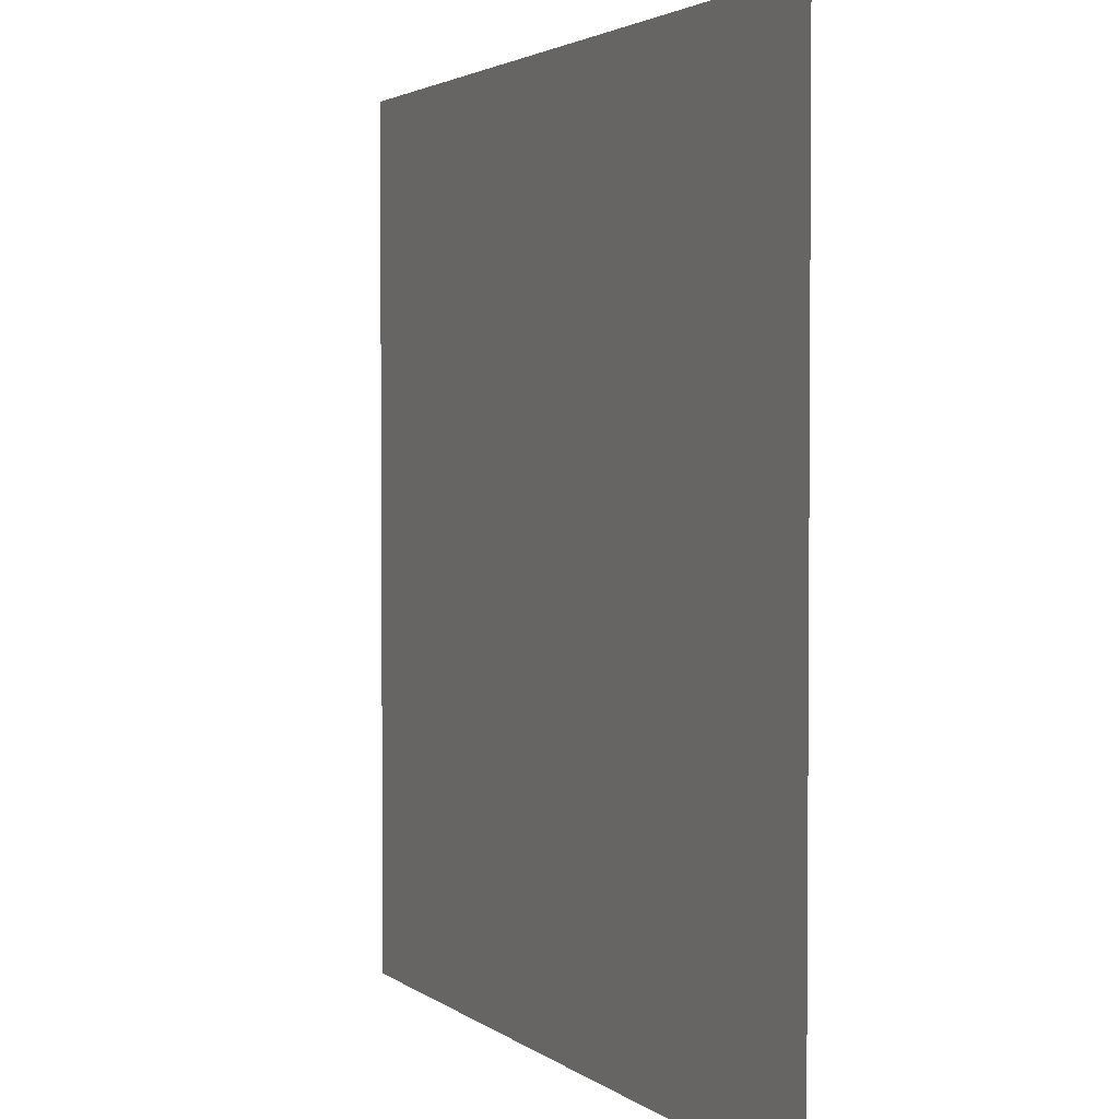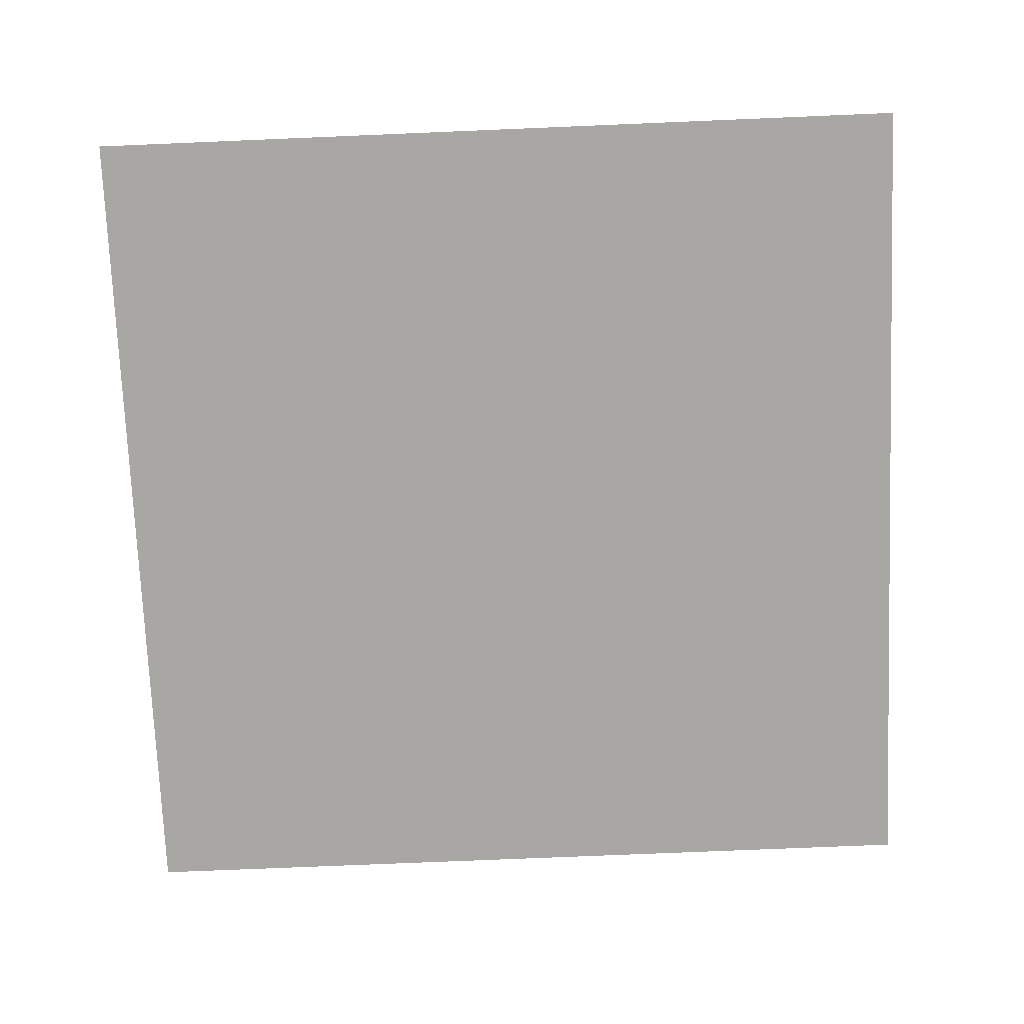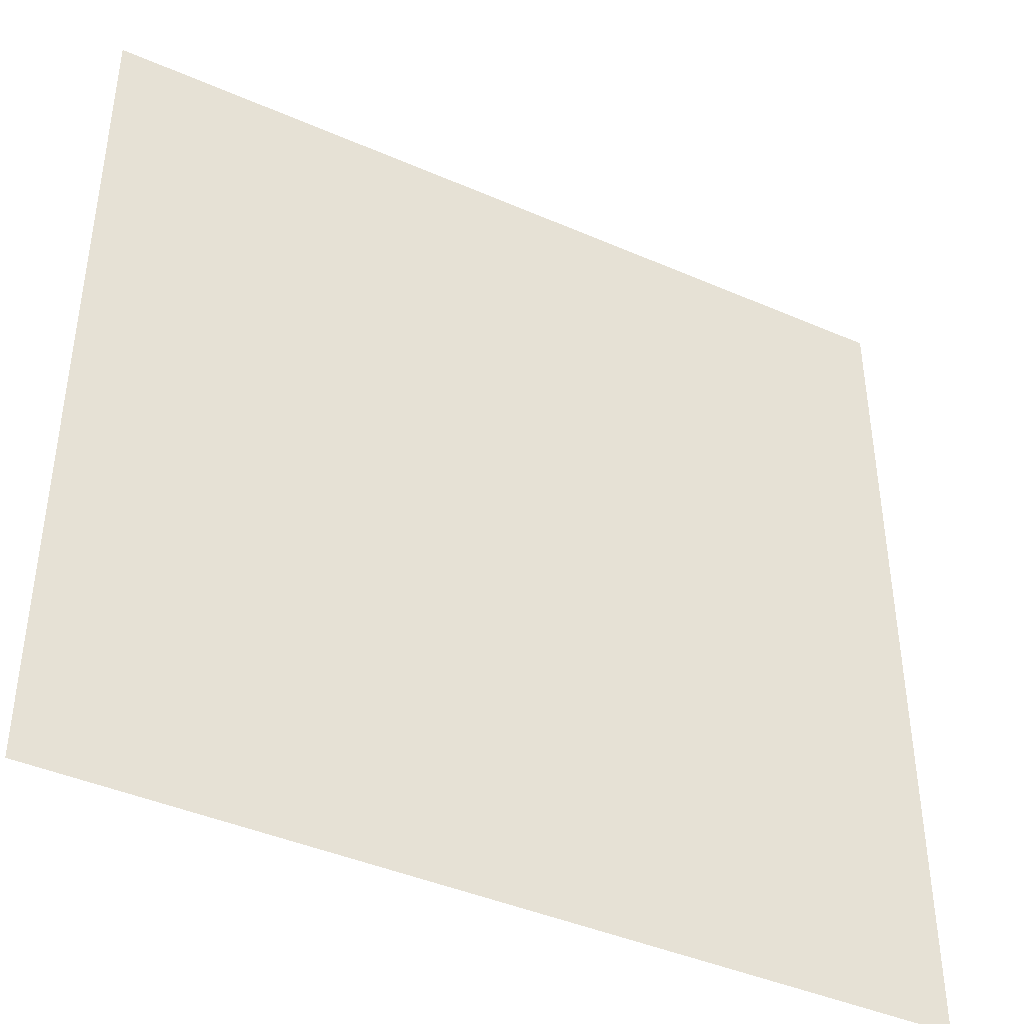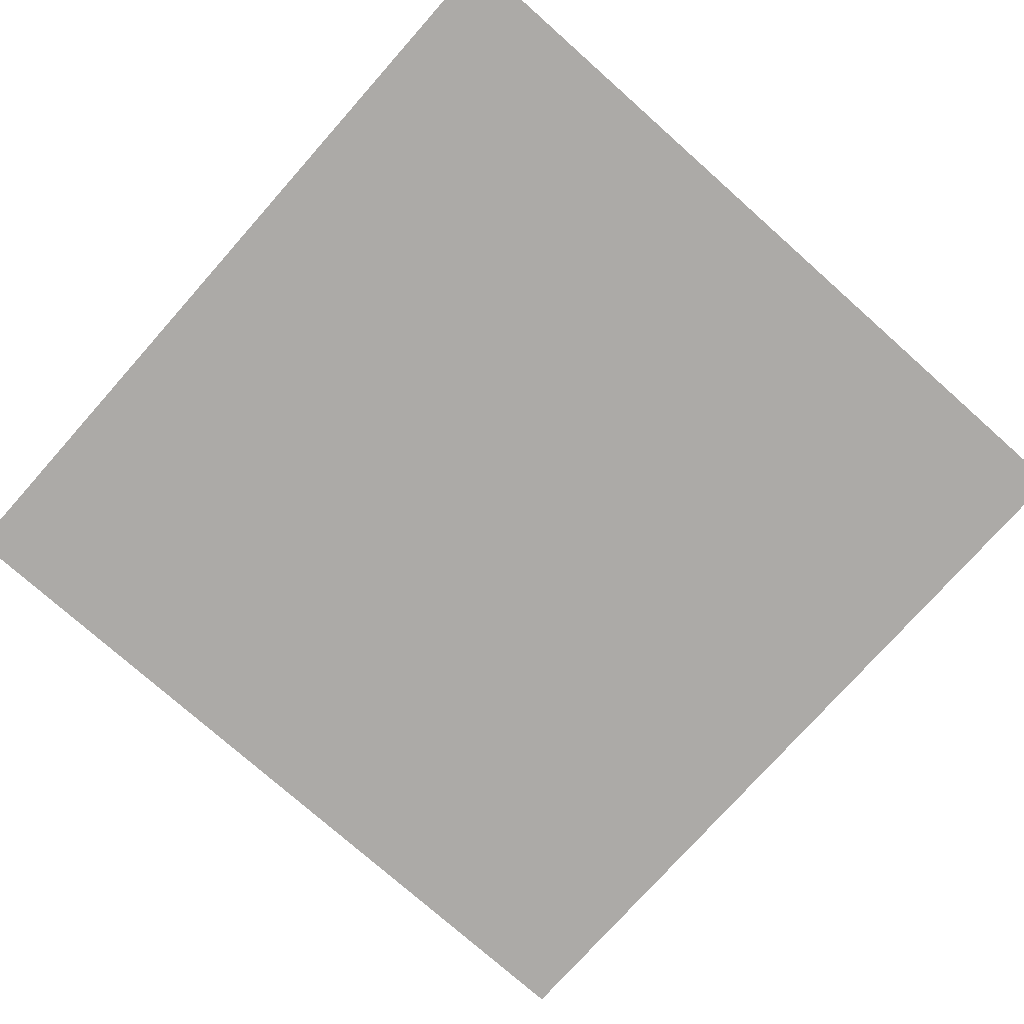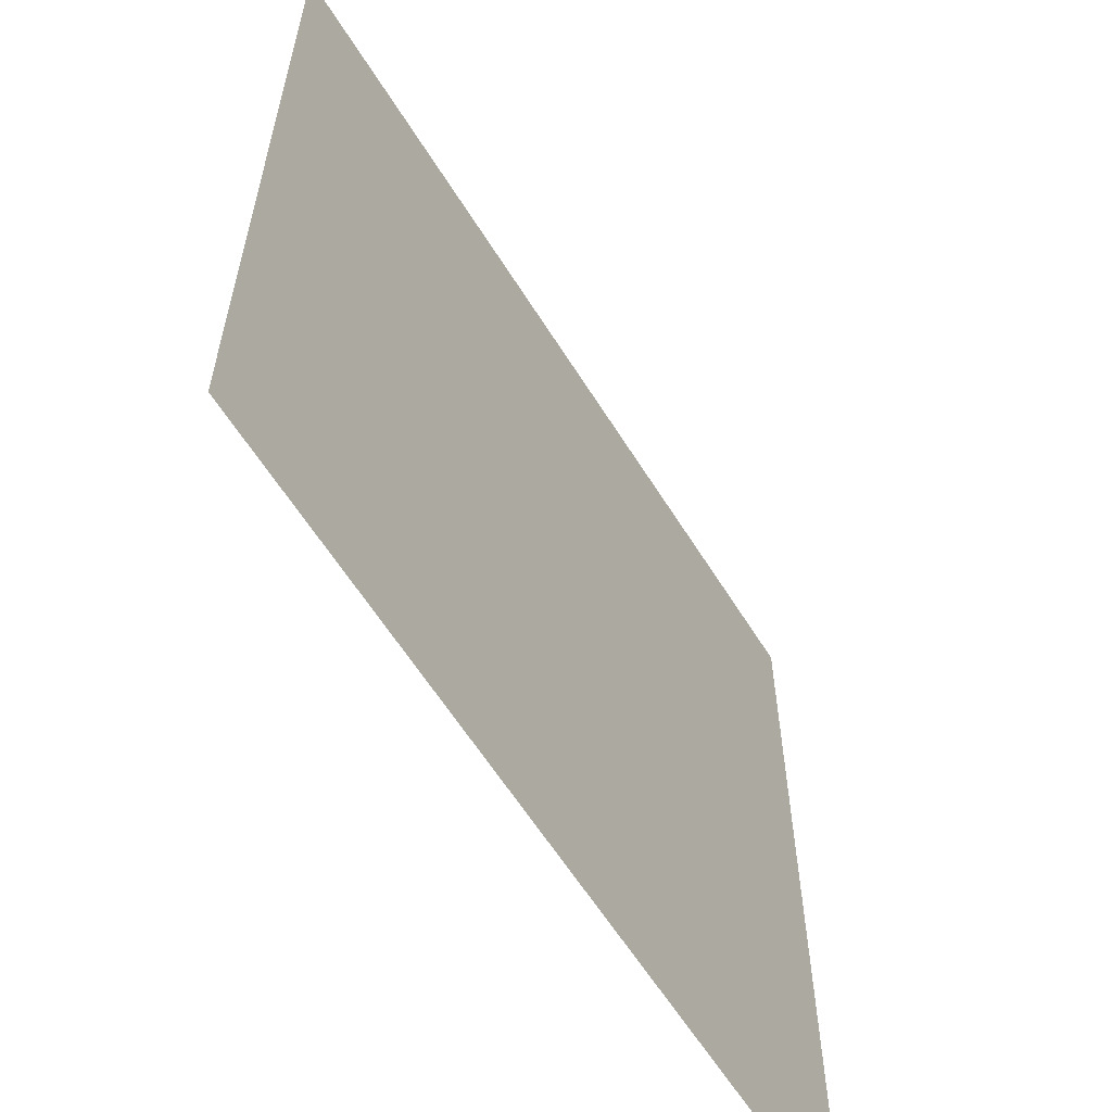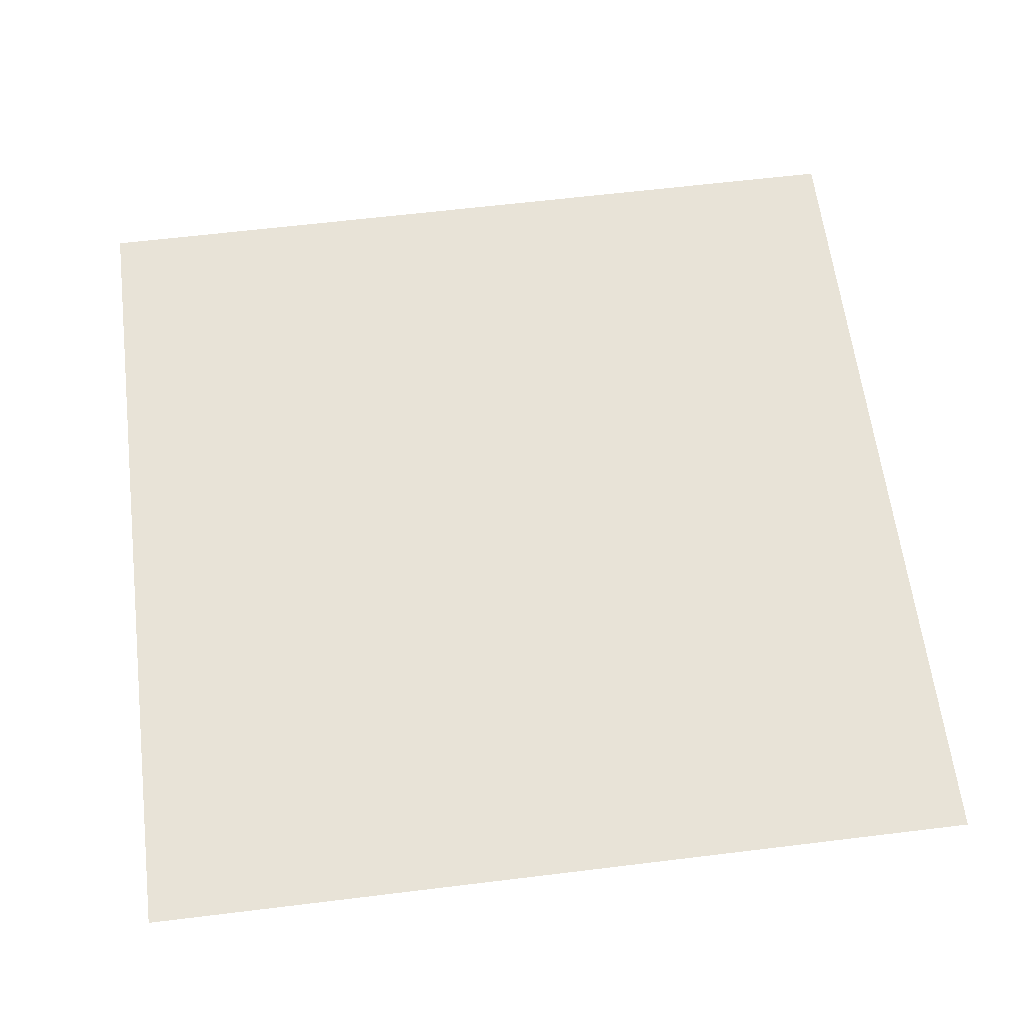
<metadata>
{"format":"obj","ext":"obj","renderer":"f3d","projection":"perspective","resolution":1024,"background":"white","views":[{"elev":2.7,"azim":-114.1,"up":"+Y"},{"elev":-74.4,"azim":2.4,"up":"+Z"},{"elev":-42.2,"azim":152.4,"up":"+Y"},{"elev":-76.1,"azim":48.4,"up":"+Z"},{"elev":-60.5,"azim":121.7,"up":"+Y"},{"elev":61.7,"azim":172.9,"up":"+Z"}]}
</metadata>
<code>
v -192 -240 0
v -208 -240 0
v -208 -224 0
v -192 -224 0
v -208 -240 0
v -224 -240 0
v -224 -224 0
v -208 -224 0
v -192 -256 0
v -208 -256 0
v -208 -240 0
v -192 -240 0
v -208 -256 0
v -224 -256 0
v -224 -240 0
v -208 -240 0
g Outskirt_mesh_0075
f 1 2 3 4
f 5 6 7 8
f 9 10 11 12
f 13 14 15 16

</code>
